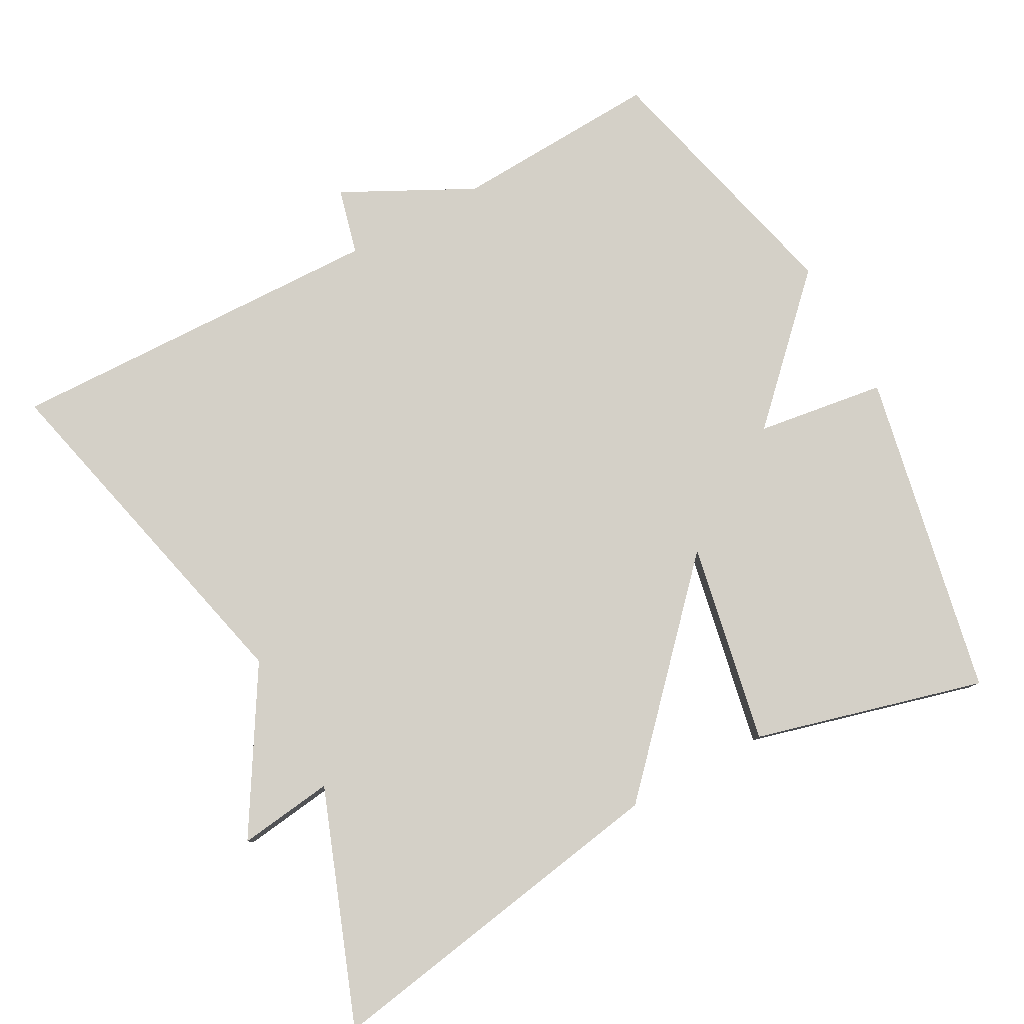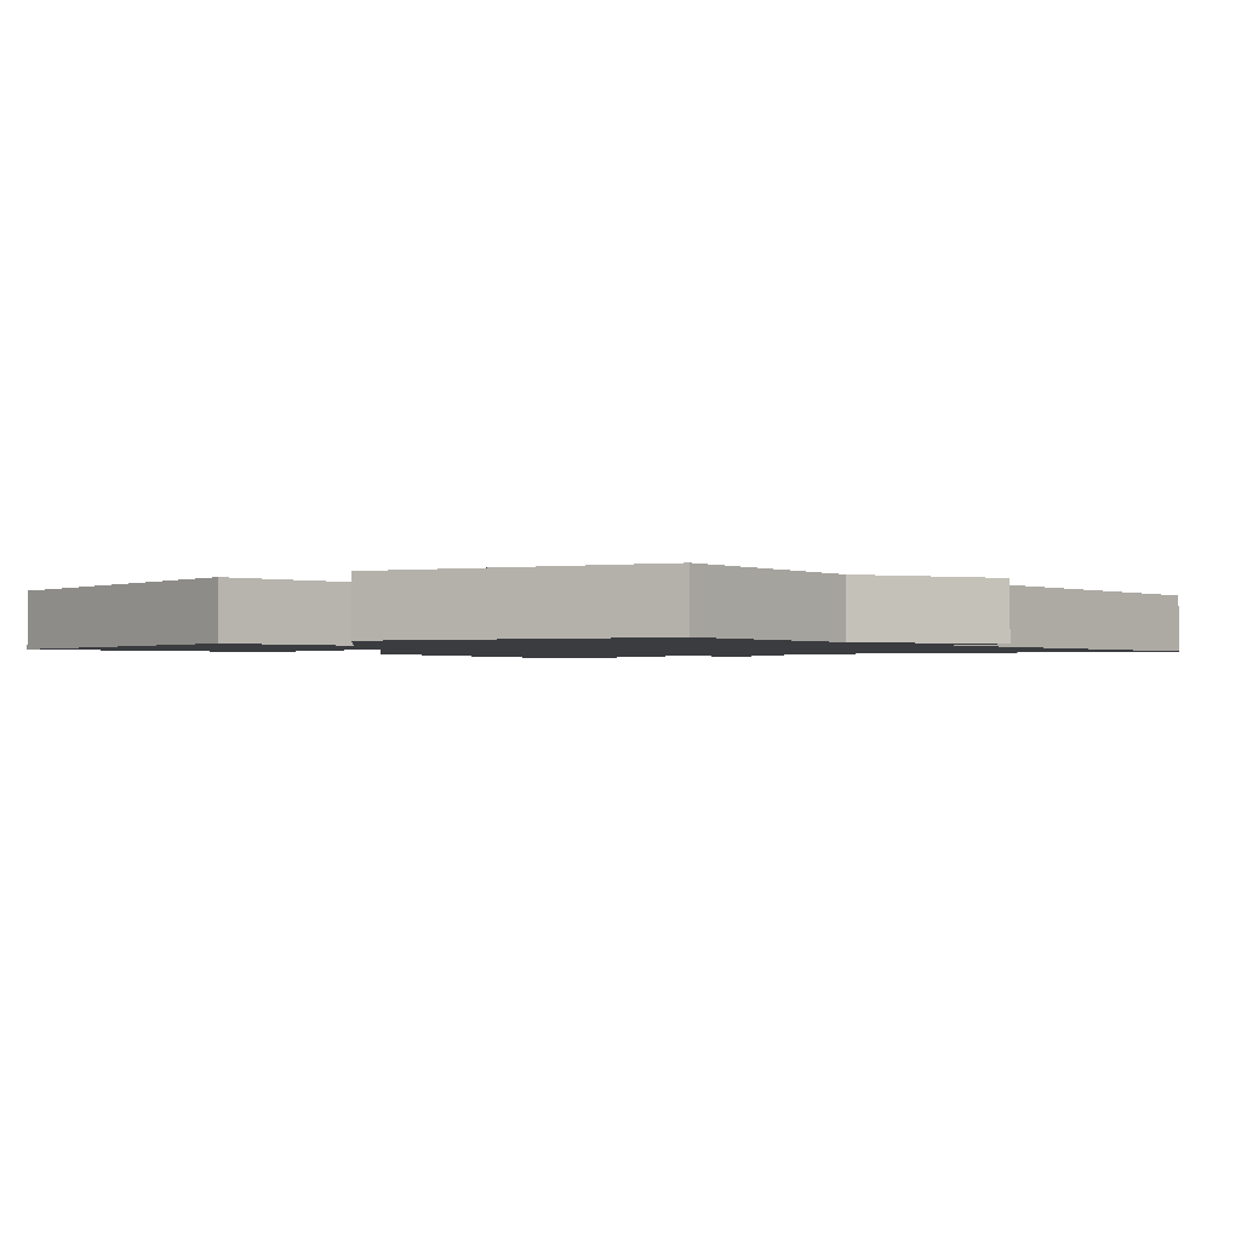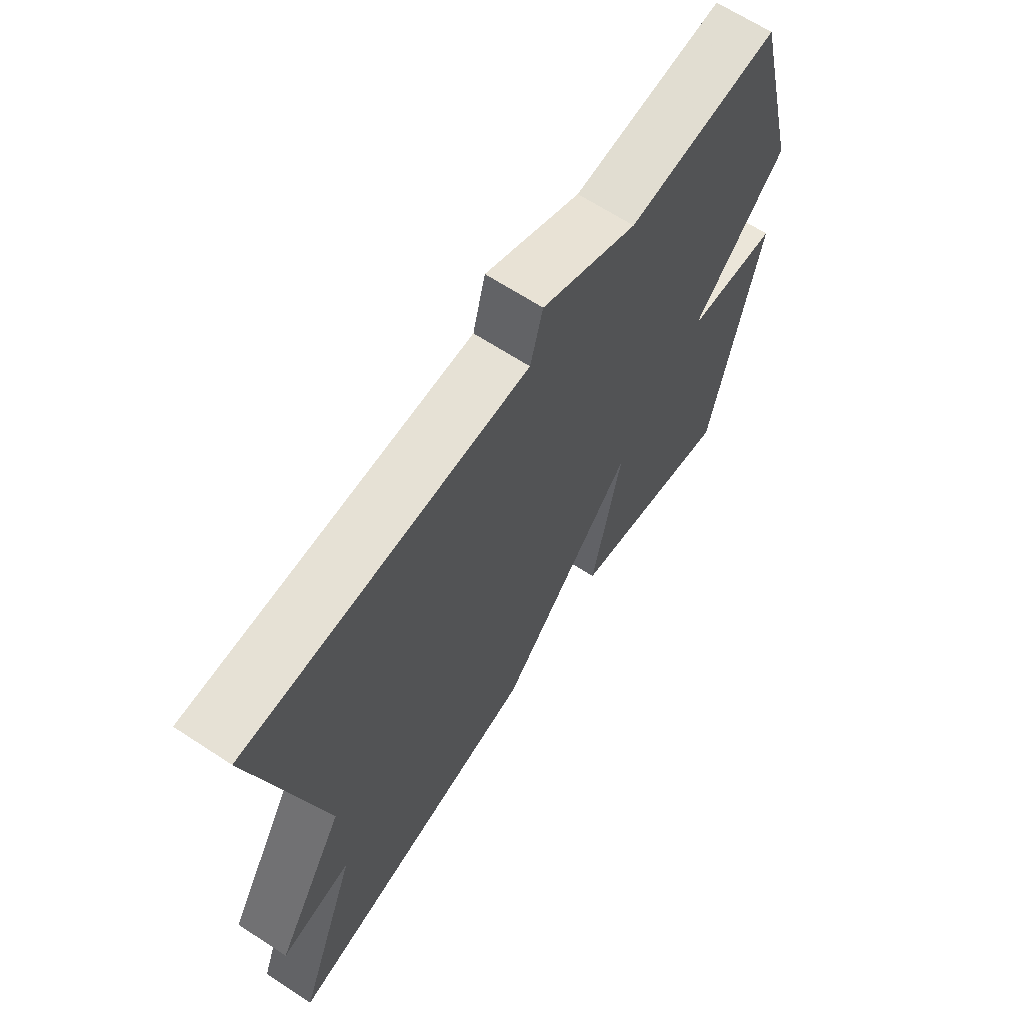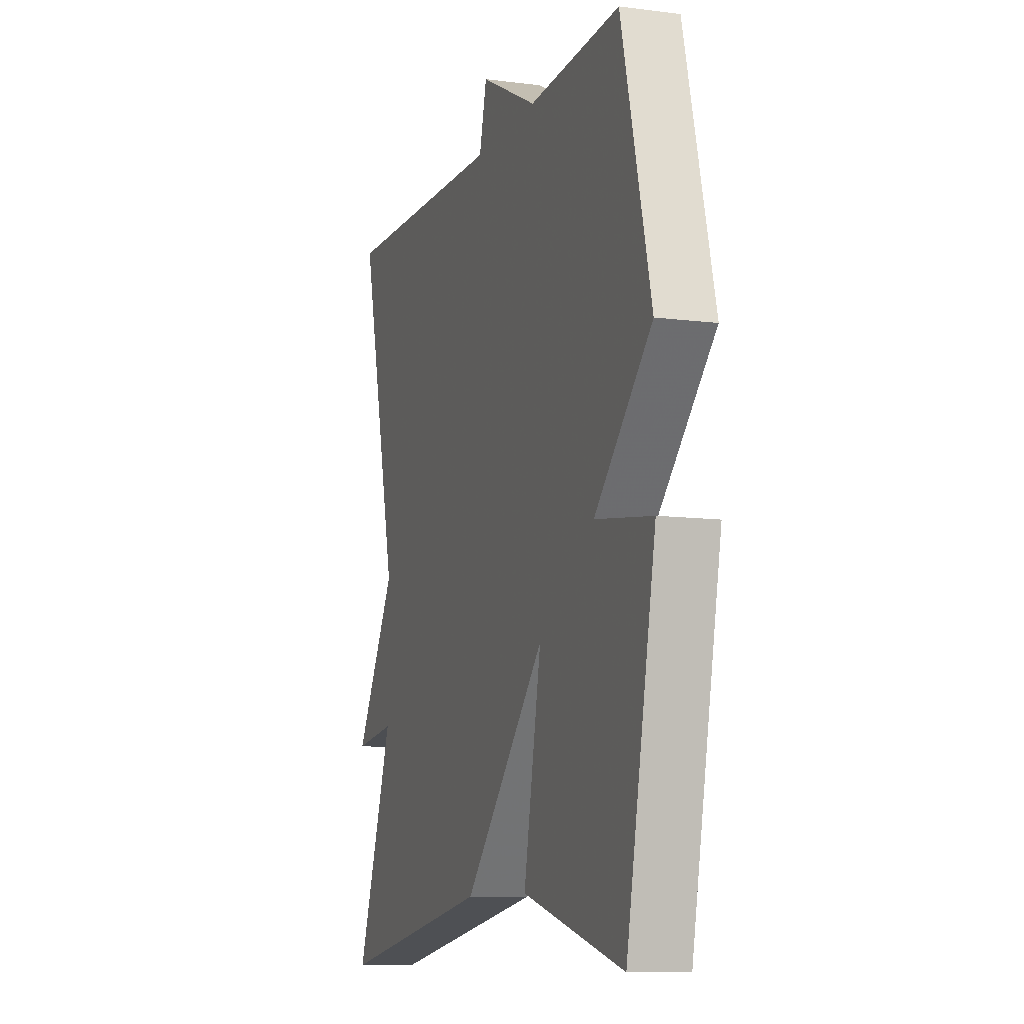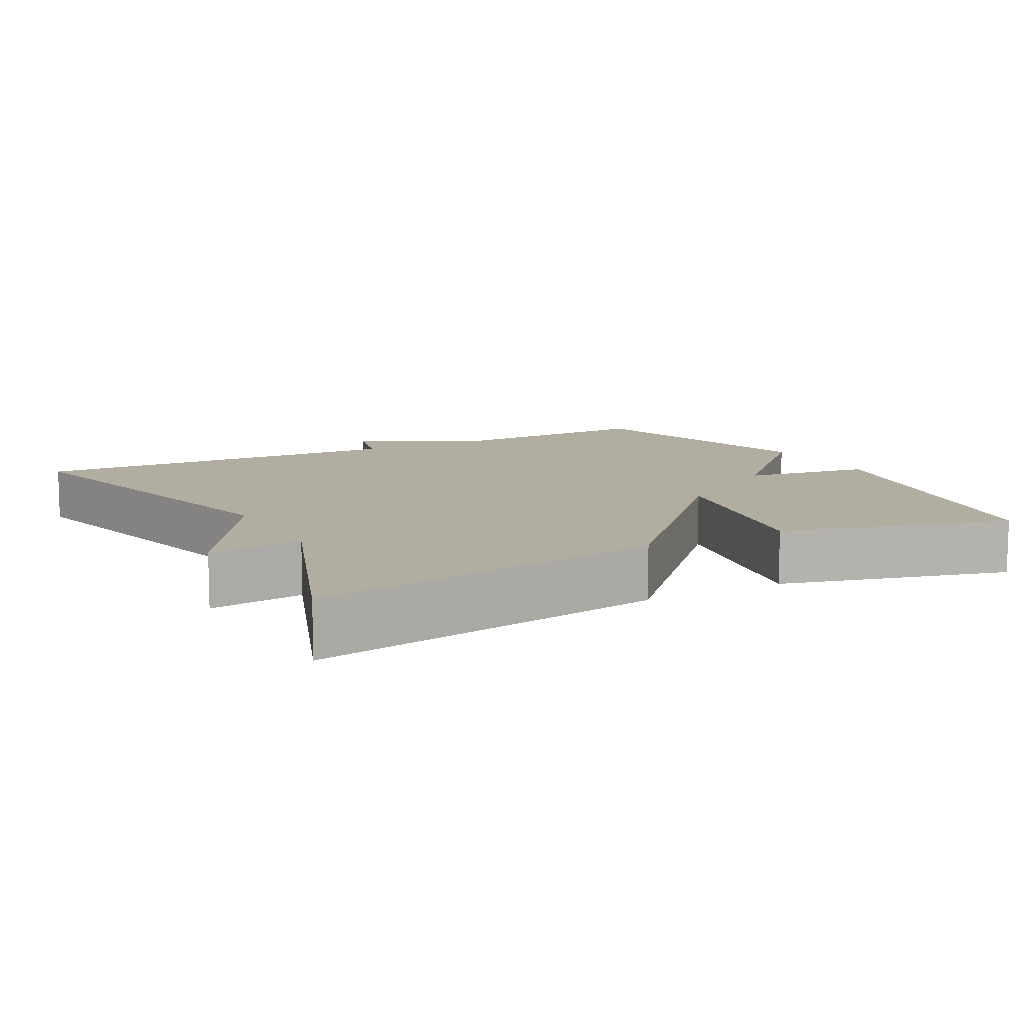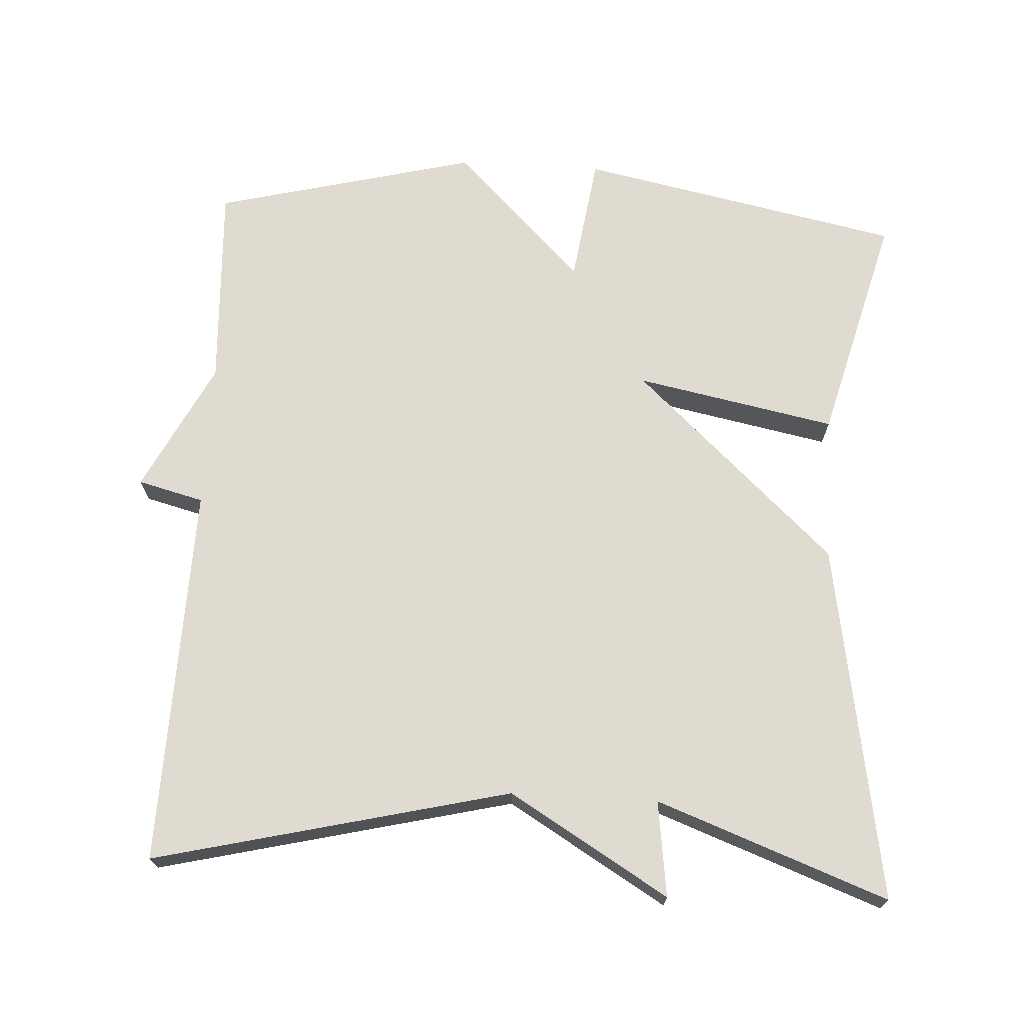
<metadata>
{"format":"obj","ext":"obj","renderer":"f3d","projection":"perspective","resolution":1024,"background":"white","views":[{"elev":79.9,"azim":151.5,"up":"+Y"},{"elev":-1.7,"azim":-50.7,"up":"+Y"},{"elev":66.0,"azim":123.3,"up":"+Z"},{"elev":-9.9,"azim":-108.4,"up":"+Z"},{"elev":10.3,"azim":151.8,"up":"+Y"},{"elev":70.2,"azim":93.2,"up":"+Y"}]}
</metadata>
<code>
v -0.5 0.07 0.5
v -0.219 0.07 0.486
v -0.042 0.07 0.576
v -0.019 0.07 0.486
v 0.5 0.07 0.5
v 0.383 0.07 0.015
v 0.513 0.07 -0.202
v 0.383 0.07 -0.185
v 0.5 0.07 -0.5
v 0.012 0.07 -0.417
v -0.242 0.07 -0.144
v -0.188 0.07 -0.417
v -0.5 0.07 -0.5
v -0.59 0.07 -0.059
v -0.415 0.07 -0.034
v -0.59 0.07 0.141
v -0.5 0 0.5
v -0.219 0 0.486
v -0.042 0 0.576
v -0.019 0 0.486
v 0.5 0 0.5
v 0.383 0 0.015
v 0.513 0 -0.202
v 0.383 0 -0.185
v 0.5 0 -0.5
v 0.012 0 -0.417
v -0.242 0 -0.144
v -0.188 0 -0.417
v -0.5 0 -0.5
v -0.59 0 -0.059
v -0.415 0 -0.034
v -0.59 0 0.141
f 15 16 1 2
f 13 14 15
f 12 13 15
f 11 12 15
f 2 3 4
f 15 2 4
f 11 15 4
f 10 11 4
f 9 10 4
f 8 9 4
f 6 7 8 4
f 4 5 6
f 18 17 32 31
f 31 30 29
f 31 29 28
f 31 28 27
f 20 19 18
f 20 18 31
f 20 31 27
f 20 27 26
f 20 26 25
f 20 25 24
f 20 24 23 22
f 22 21 20
f 1 17 18 2
f 2 18 19 3
f 3 19 20 4
f 4 20 21 5
f 5 21 22 6
f 6 22 23 7
f 7 23 24 8
f 8 24 25 9
f 9 25 26 10
f 10 26 27 11
f 11 27 28 12
f 12 28 29 13
f 13 29 30 14
f 14 30 31 15
f 15 31 32 16
f 16 32 17 1

</code>
